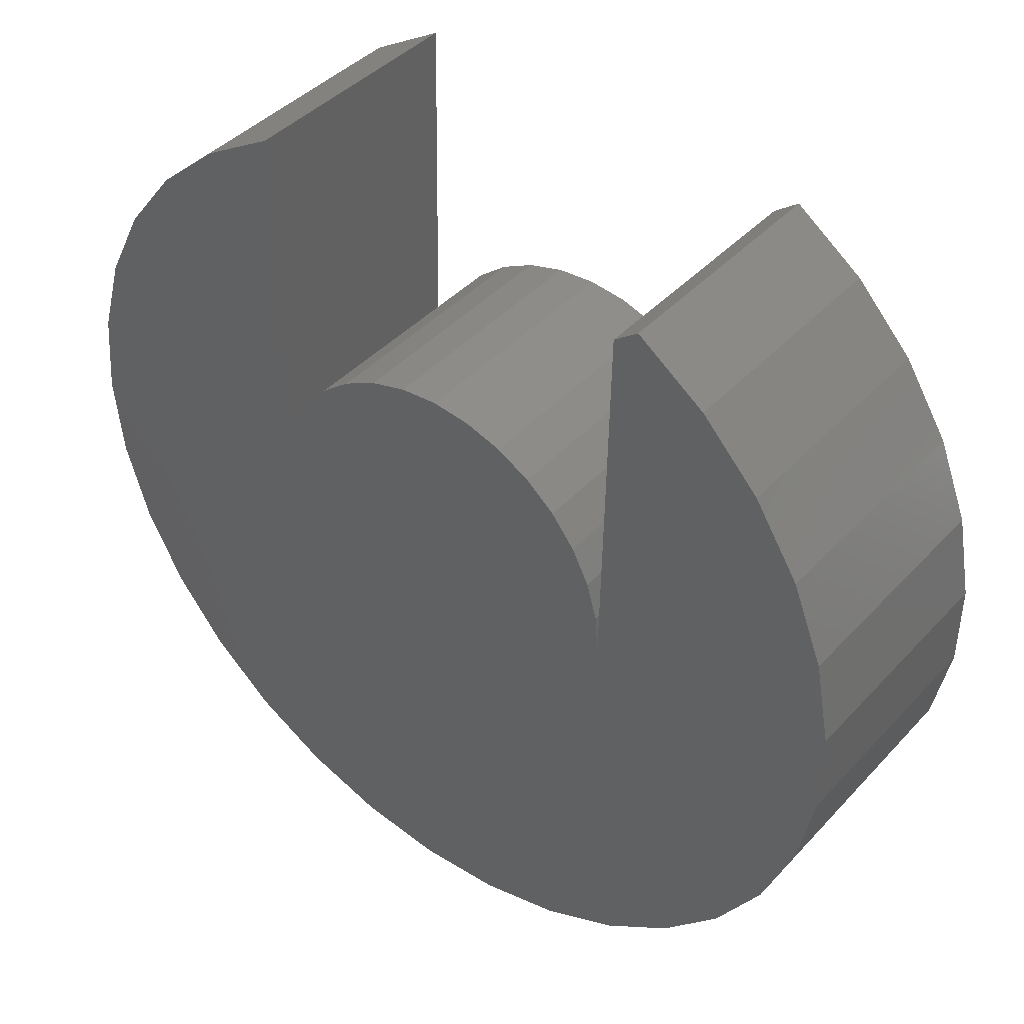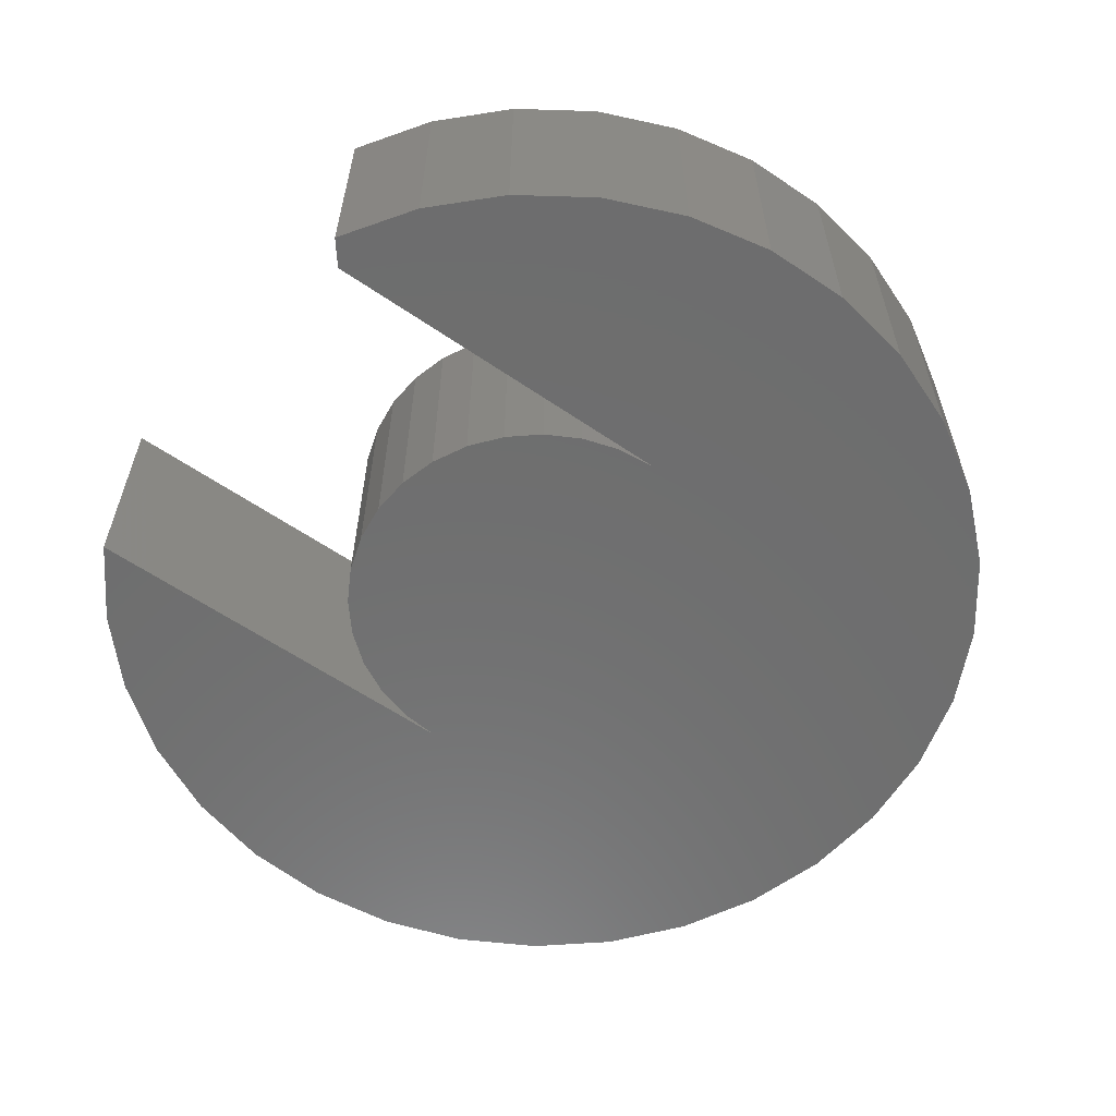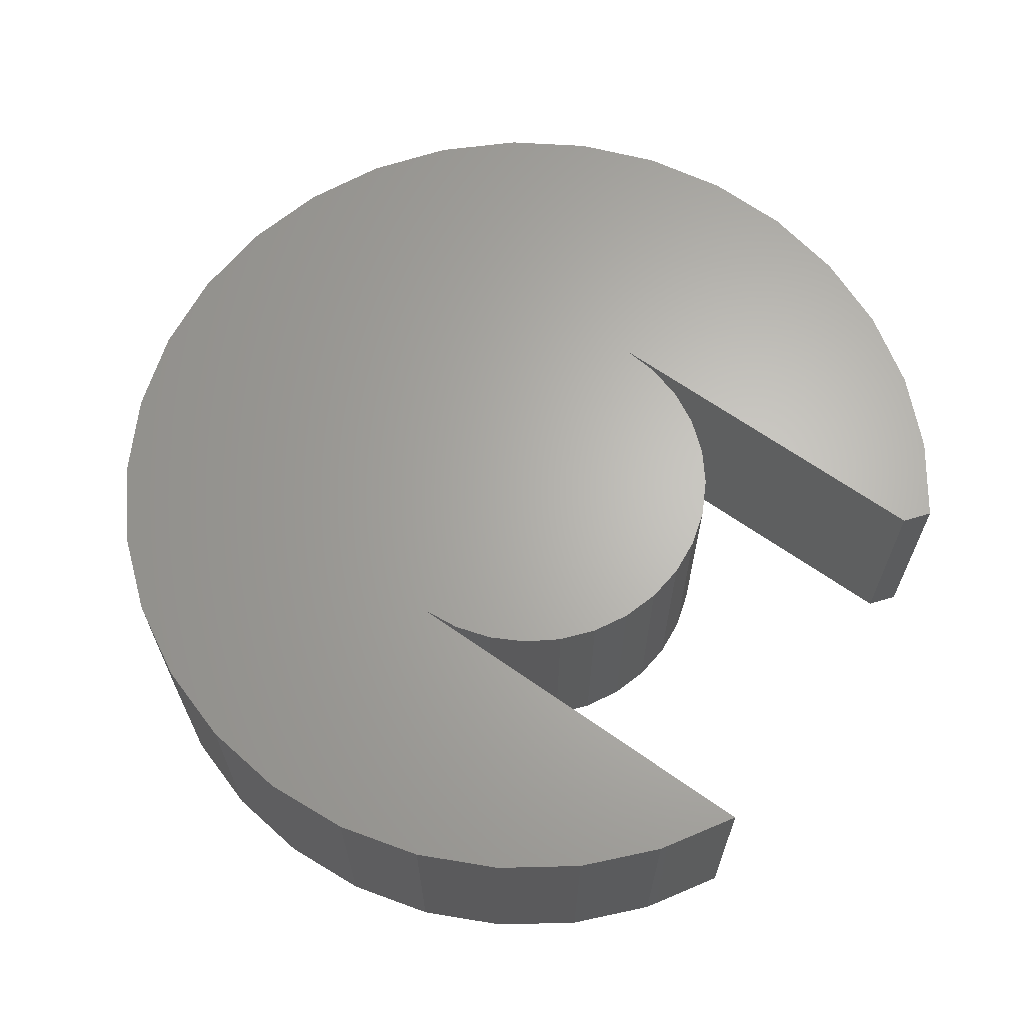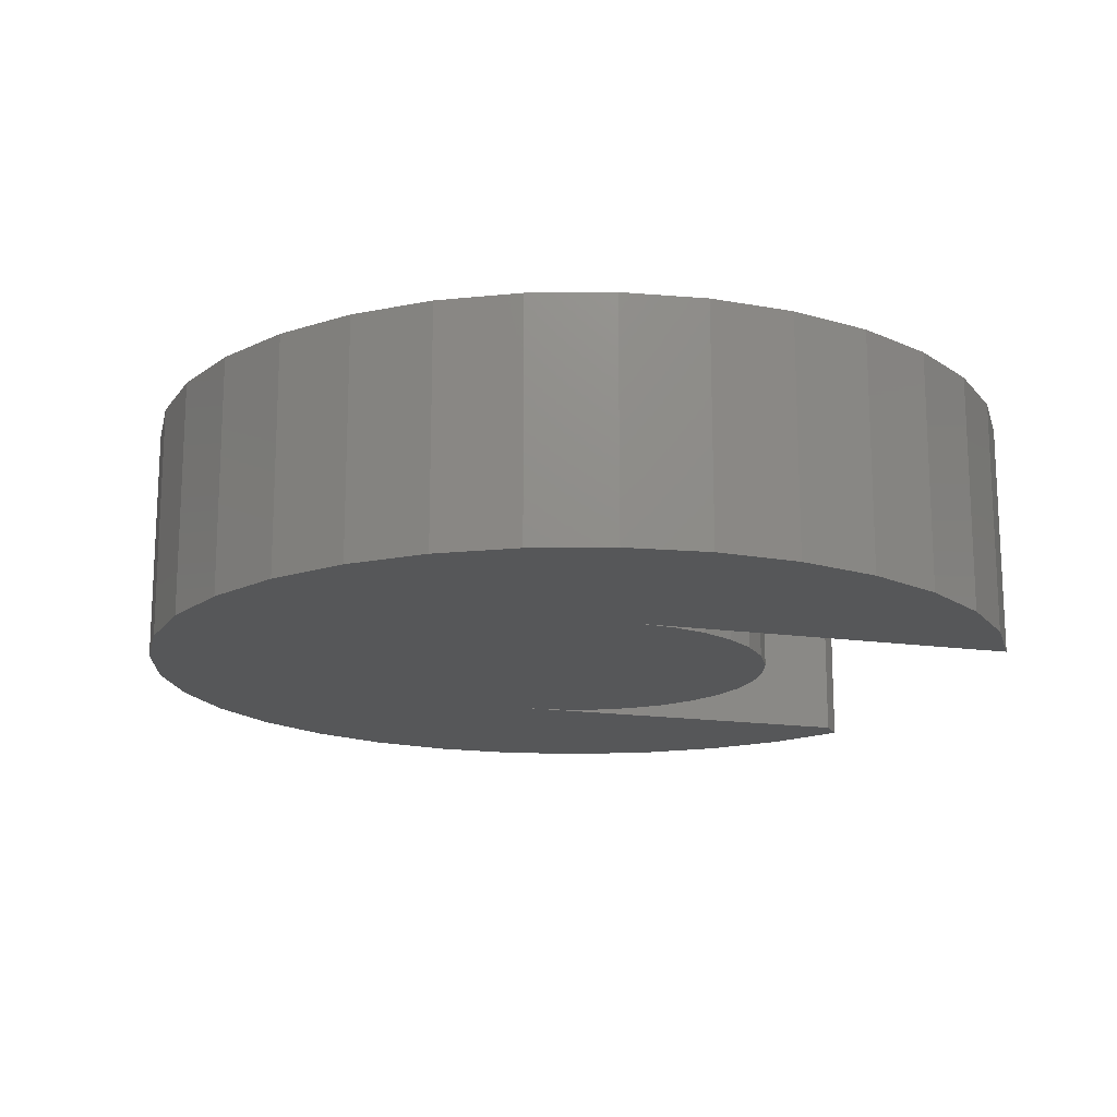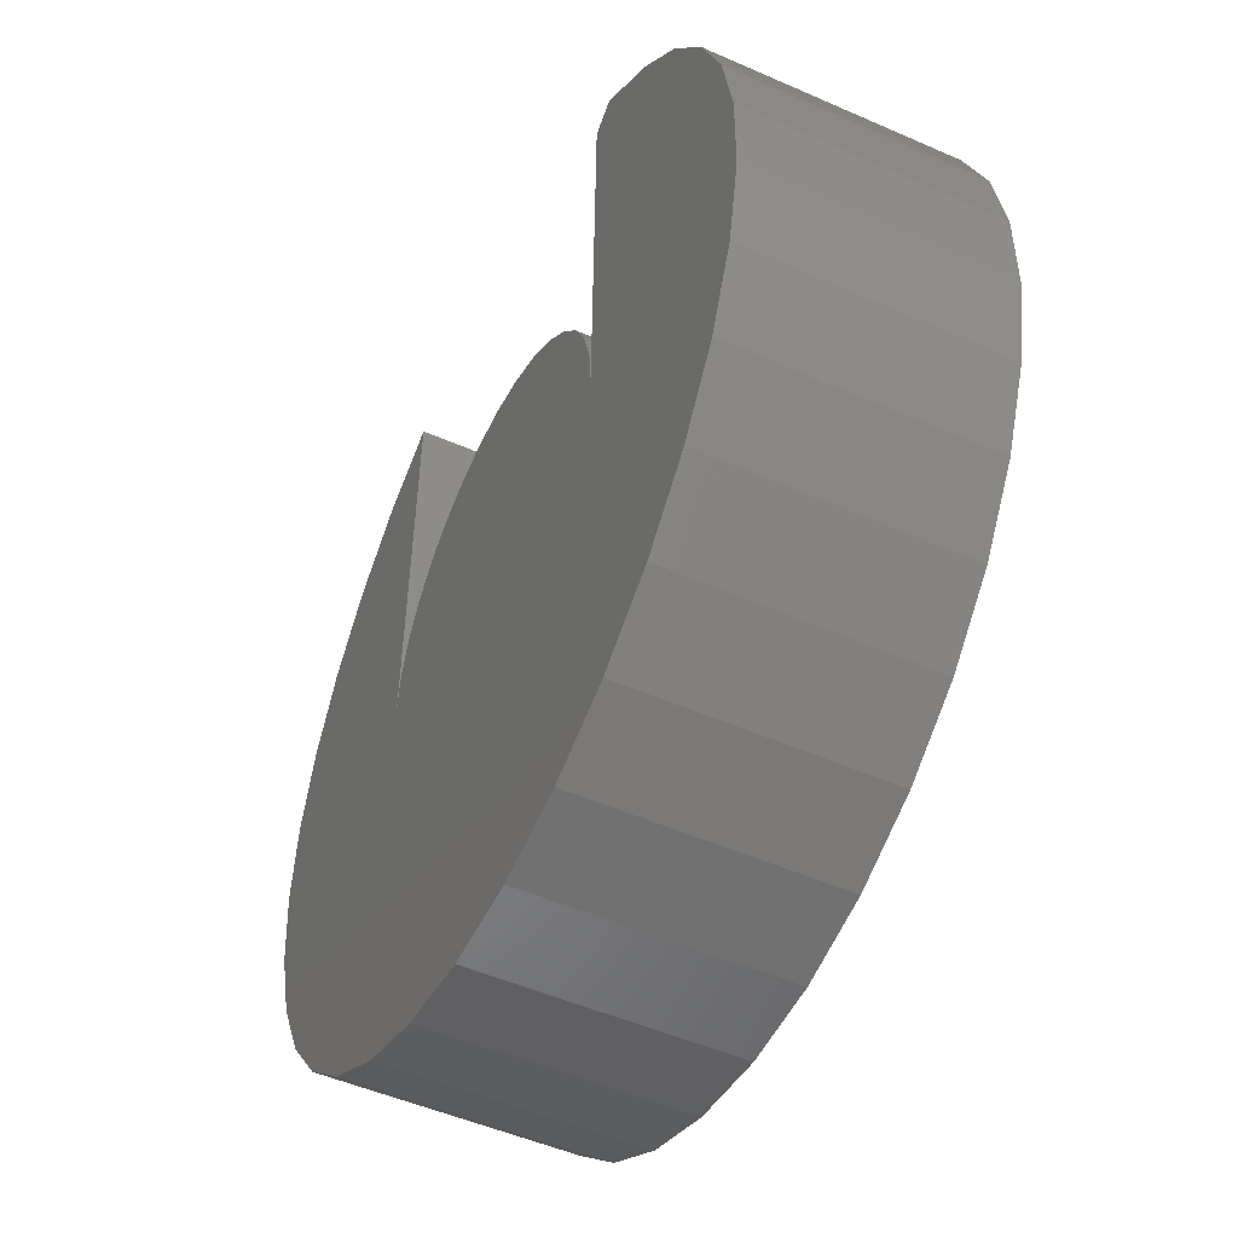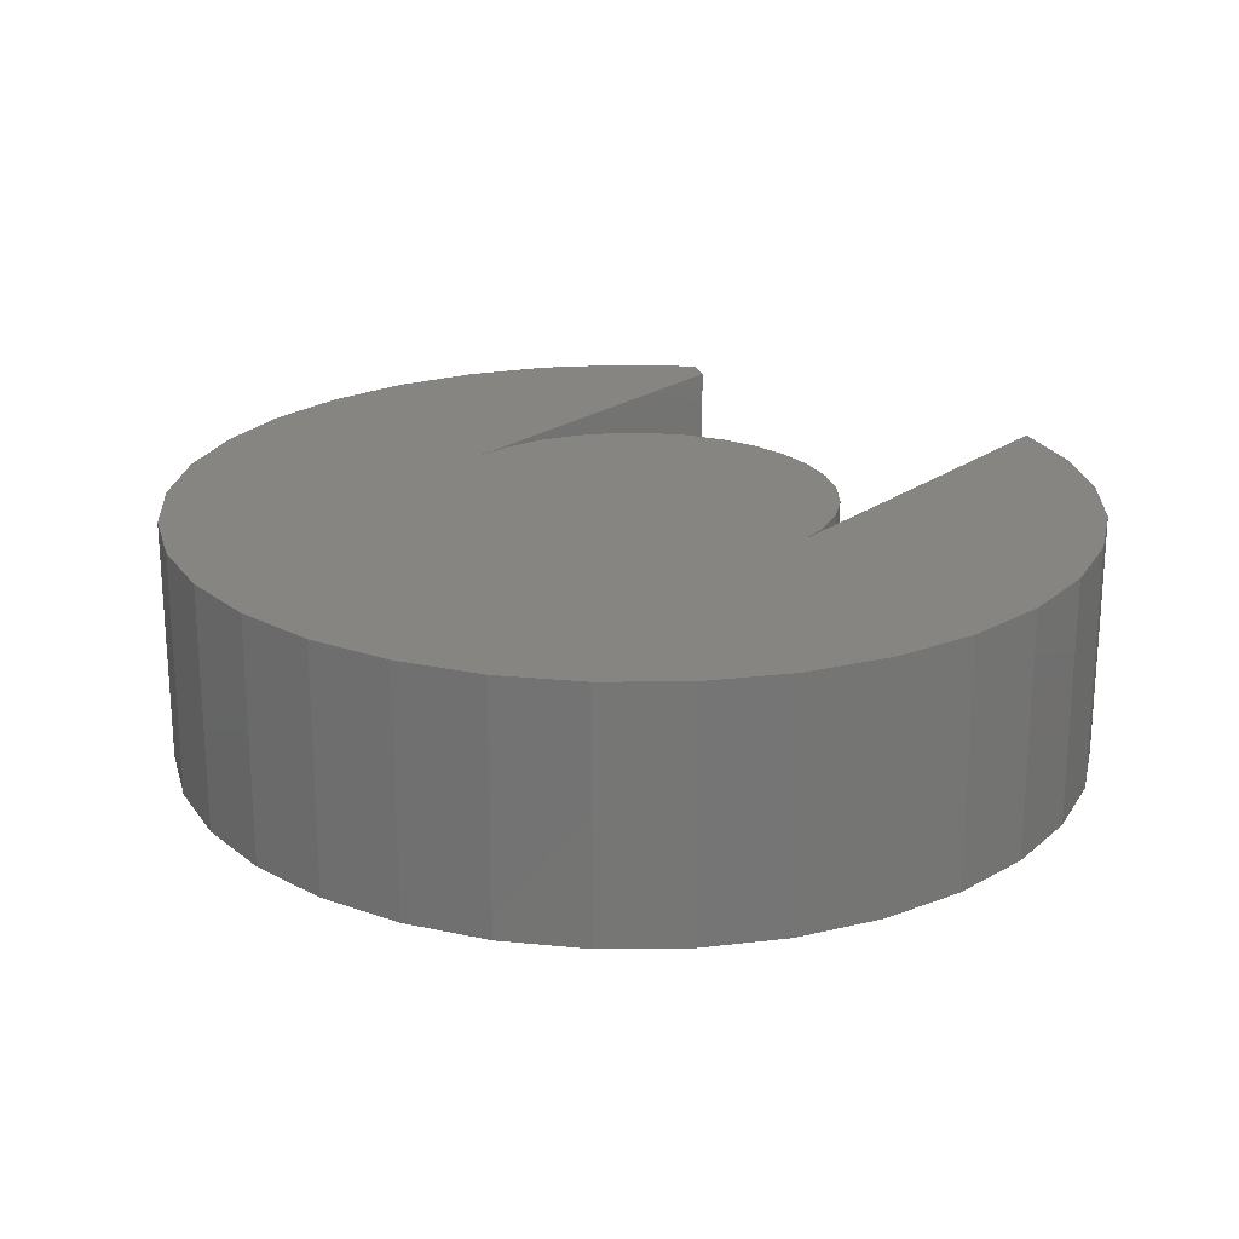
<metadata>
{"format":"stl","ext":"stl","renderer":"f3d","projection":"perspective","resolution":1024,"background":"white","views":[{"elev":41.6,"azim":38.4,"up":"+Z"},{"elev":-59.8,"azim":55.9,"up":"+Y"},{"elev":65.1,"azim":-53.6,"up":"+Y"},{"elev":-16.5,"azim":-105.5,"up":"+Y"},{"elev":-50.2,"azim":64.2,"up":"+Z"},{"elev":22.0,"azim":-140.2,"up":"+Y"}]}
</metadata>
<code>
# stl→obj: 94 verts, 184 faces
v -0.3359 -0.4062 0.007812
v -0.3245 -0.4062 0.6822
v -0.448 -0.4062 0.6096
v -0.5555 -0.4062 0.515
v -0.6433 -0.4062 0.4018
v -0.7081 -0.4062 0.2741
v -0.7477 -0.4062 0.1364
v -0.7606 -0.4062 -0.006269
v 0.3271 -0.4062 -0.003618
v 0.3218 -0.4062 0.06116
v -0.3285 -0.4062 0.07237
v -0.7464 -0.4062 -0.1488
v 0.7474 -0.4062 -0.07831
v 0.7481 -0.4062 0.06493
v 0.7219 -0.4062 0.2057
v 0.6695 -0.4062 0.3391
v 0.5929 -0.4062 0.4601
v 0.4949 -0.4062 0.5646
v 0.3789 -0.4062 0.6486
v 0.3376 -0.4062 0.6177
v -0.3085 -0.4062 0.1342
v 0.304 -0.4062 0.1237
v -0.2769 -0.4062 0.191
v 0.2744 -0.4062 0.1815
v -0.2348 -0.4062 0.2405
v 0.234 -0.4062 0.2325
v -0.1839 -0.4062 0.2809
v 0.1845 -0.4062 0.2746
v -0.126 -0.4062 0.3105
v 0.1277 -0.4062 0.3062
v -0.06351 -0.4062 0.3283
v 0.06584 -0.4062 0.3261
v 0.001275 -0.4062 0.3336
v 0.7196 -0.4062 -0.2188
v -0.7055 -0.4062 -0.2861
v 0.6658 -0.4062 -0.3516
v -0.6394 -0.4062 -0.4132
v 0.588 -0.4062 -0.4718
v -0.5506 -0.4062 -0.5256
v 0.4888 -0.4062 -0.5752
v -0.4421 -0.4062 -0.6192
v 0.3719 -0.4062 -0.658
v -0.318 -0.4062 -0.6906
v 0.2415 -0.4062 -0.7173
v -0.1826 -0.4062 -0.7373
v 0.1023 -0.4062 -0.751
v -0.04079 -0.4062 -0.7577
v -0.3359 9.701e-18 0.007812
v -0.3285 1.404e-17 0.07237
v 0.3218 4.945e-17 0.06116
v 0.3271 4.581e-17 -0.003618
v -0.7606 -1.442e-17 -0.006269
v -0.7477 -5.045e-18 0.1364
v -0.7081 5.511e-18 0.2741
v -0.6433 1.687e-17 0.4018
v -0.5555 2.861e-17 0.515
v -0.448 4.033e-17 0.6096
v -0.3245 4.158e-17 0.6822
v 0.3376 7.442e-17 0.6177
v 0.3789 8.86e-17 0.6486
v 0.4949 8.993e-17 0.5646
v 0.5929 8.903e-17 0.4601
v 0.6695 8.593e-17 0.3391
v 0.7219 8.074e-17 0.2057
v 0.7481 7.365e-17 0.06493
v 0.7474 6.491e-17 -0.07831
v -0.7464 -2.229e-17 -0.1488
v 0.001275 4.82e-17 0.3336
v 0.06584 5.133e-17 0.3261
v -0.06351 4.428e-17 0.3283
v 0.1277 5.355e-17 0.3062
v -0.126 3.973e-17 0.3105
v 0.1845 5.478e-17 0.2746
v -0.1839 3.472e-17 0.2809
v 0.234 5.498e-17 0.2325
v -0.2348 2.945e-17 0.2405
v 0.2744 5.413e-17 0.1815
v -0.2769 2.41e-17 0.191
v 0.304 5.226e-17 0.1237
v -0.3085 1.89e-17 0.1342
v 0.588 3.217e-17 -0.4718
v -0.6394 -3.24e-17 -0.4132
v 0.6658 4.379e-17 -0.3516
v -0.7055 -2.835e-17 -0.2861
v 0.7196 5.484e-17 -0.2188
v -0.5506 -3.429e-17 -0.5256
v 0.4888 2.039e-17 -0.5752
v -0.4421 -3.396e-17 -0.6192
v 0.3719 8.873e-18 -0.658
v -0.318 -3.14e-17 -0.6906
v 0.2415 -1.965e-18 -0.7173
v -0.1826 -2.672e-17 -0.7373
v 0.1023 -1.174e-17 -0.751
v -0.04079 -2.009e-17 -0.7577
f 1 2 3
f 1 3 4
f 1 4 5
f 1 5 6
f 1 6 7
f 1 7 8
f 1 8 9
f 1 9 10
f 1 10 11
f 9 8 12
f 9 12 13
f 9 13 14
f 9 14 15
f 9 15 16
f 9 16 17
f 9 17 18
f 9 18 19
f 9 19 20
f 11 10 21
f 21 10 22
f 21 22 23
f 23 22 24
f 23 24 25
f 25 24 26
f 25 26 27
f 27 26 28
f 27 28 29
f 29 28 30
f 29 30 31
f 31 30 32
f 31 32 33
f 13 12 34
f 34 12 35
f 34 35 36
f 36 35 37
f 36 37 38
f 38 37 39
f 38 39 40
f 40 39 41
f 40 41 42
f 42 41 43
f 42 43 44
f 44 43 45
f 44 45 46
f 46 45 47
f 48 49 50
f 48 50 51
f 48 51 52
f 48 52 53
f 48 53 54
f 48 54 55
f 48 55 56
f 48 56 57
f 48 57 58
f 51 59 60
f 51 60 61
f 51 61 62
f 51 62 63
f 51 63 64
f 51 64 65
f 51 65 66
f 51 66 67
f 51 67 52
f 68 69 70
f 70 69 71
f 70 71 72
f 72 71 73
f 72 73 74
f 74 73 75
f 74 75 76
f 76 75 77
f 76 77 78
f 78 77 79
f 78 79 80
f 80 79 50
f 80 50 49
f 81 82 83
f 83 82 84
f 83 84 85
f 85 84 67
f 85 67 66
f 82 81 86
f 86 81 87
f 86 87 88
f 88 87 89
f 88 89 90
f 90 89 91
f 90 91 92
f 92 91 93
f 92 93 94
f 9 20 51
f 51 20 59
f 60 19 61
f 61 19 18
f 61 18 62
f 62 18 17
f 62 17 63
f 63 17 16
f 63 16 64
f 64 16 15
f 64 15 65
f 65 15 14
f 65 14 66
f 66 14 13
f 66 13 85
f 85 13 34
f 85 34 83
f 83 34 36
f 83 36 81
f 81 36 38
f 81 38 87
f 87 38 40
f 87 40 89
f 89 40 42
f 89 42 91
f 91 42 44
f 91 44 93
f 93 44 46
f 93 46 94
f 94 46 47
f 94 47 92
f 92 47 45
f 92 45 90
f 90 45 43
f 90 43 88
f 88 43 41
f 88 41 86
f 86 41 39
f 86 39 82
f 82 39 37
f 82 37 84
f 84 37 35
f 84 35 67
f 67 35 12
f 67 12 52
f 52 12 8
f 52 8 53
f 53 8 7
f 53 7 54
f 54 7 6
f 54 6 55
f 55 6 5
f 55 5 56
f 56 5 4
f 56 4 57
f 57 4 3
f 57 3 58
f 58 3 2
f 20 19 59
f 59 19 60
f 2 1 58
f 58 1 48
f 48 1 49
f 49 1 11
f 49 11 80
f 80 11 21
f 80 21 78
f 78 21 23
f 78 23 76
f 76 23 25
f 76 25 74
f 74 25 27
f 74 27 72
f 72 27 29
f 72 29 70
f 70 29 31
f 70 31 68
f 68 31 33
f 68 33 69
f 69 33 32
f 69 32 71
f 71 32 30
f 71 30 73
f 73 30 28
f 73 28 75
f 75 28 26
f 75 26 77
f 77 26 24
f 77 24 79
f 79 24 22
f 79 22 50
f 50 22 10
f 50 10 51
f 51 10 9

</code>
